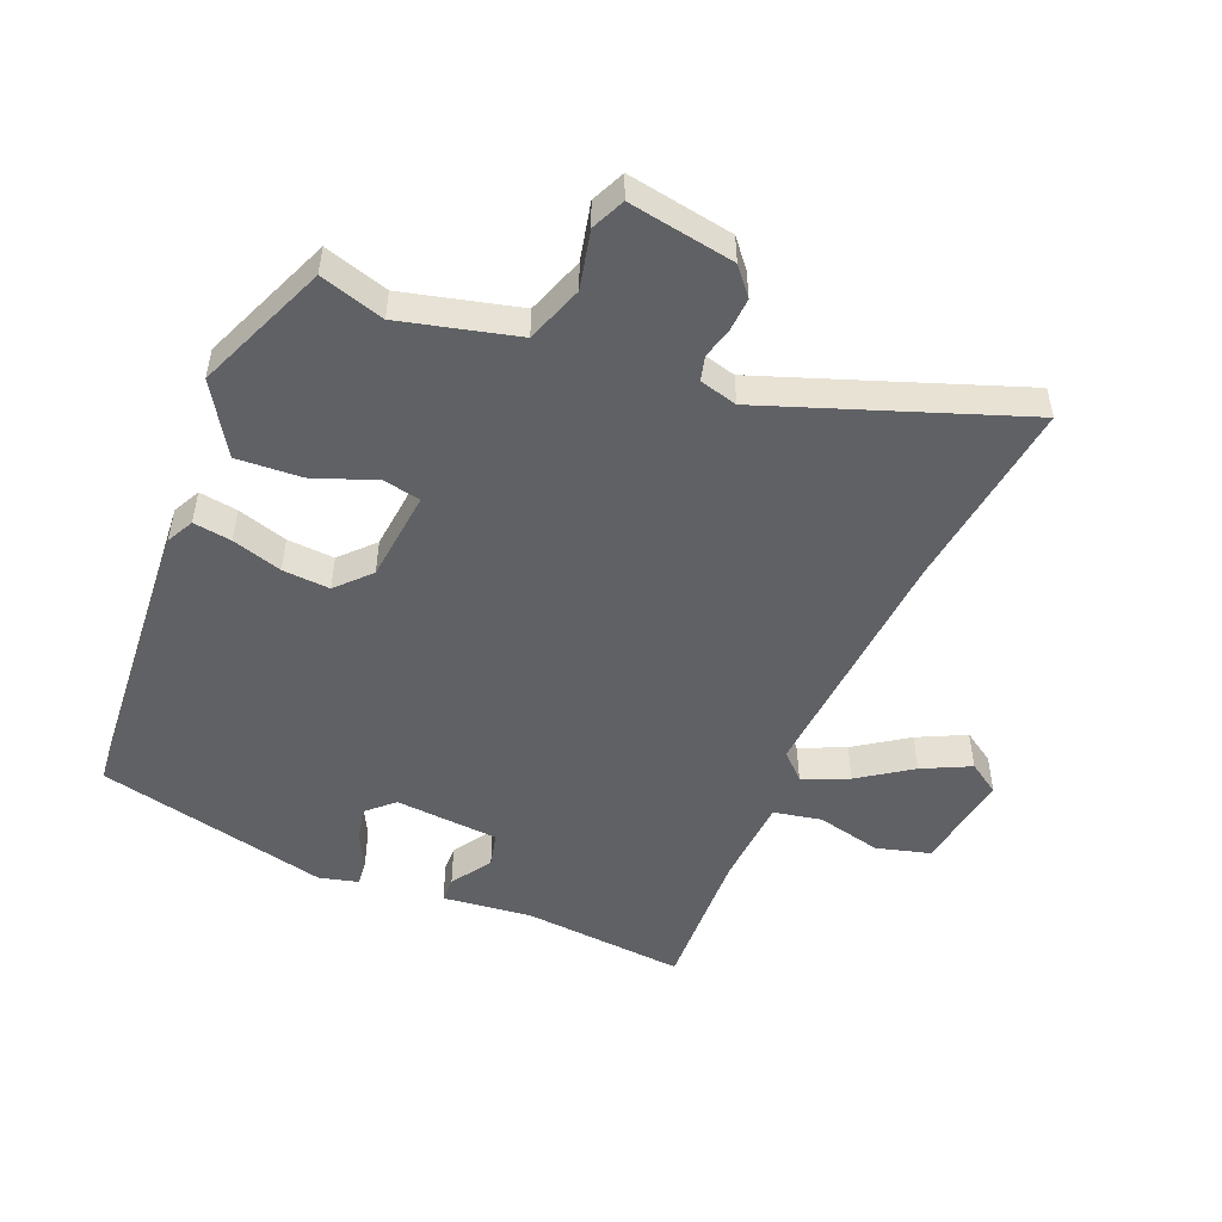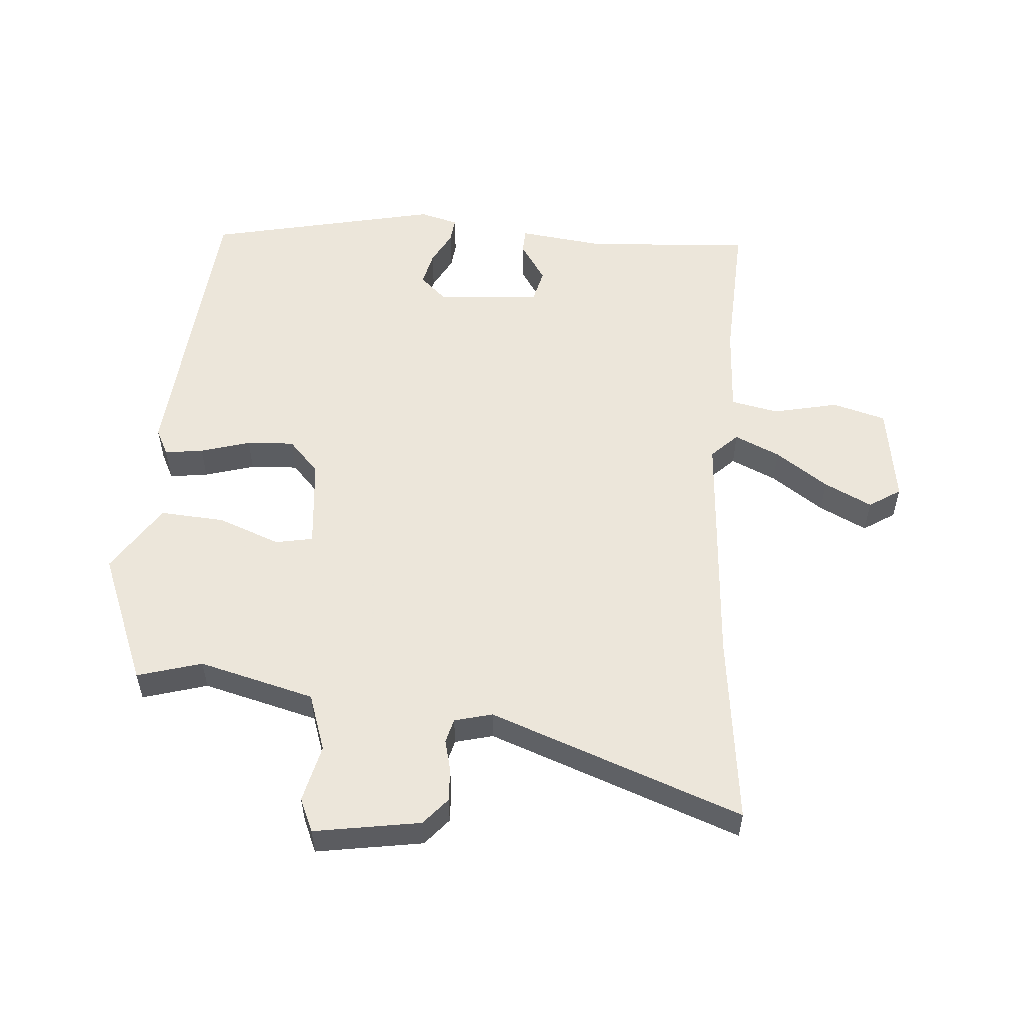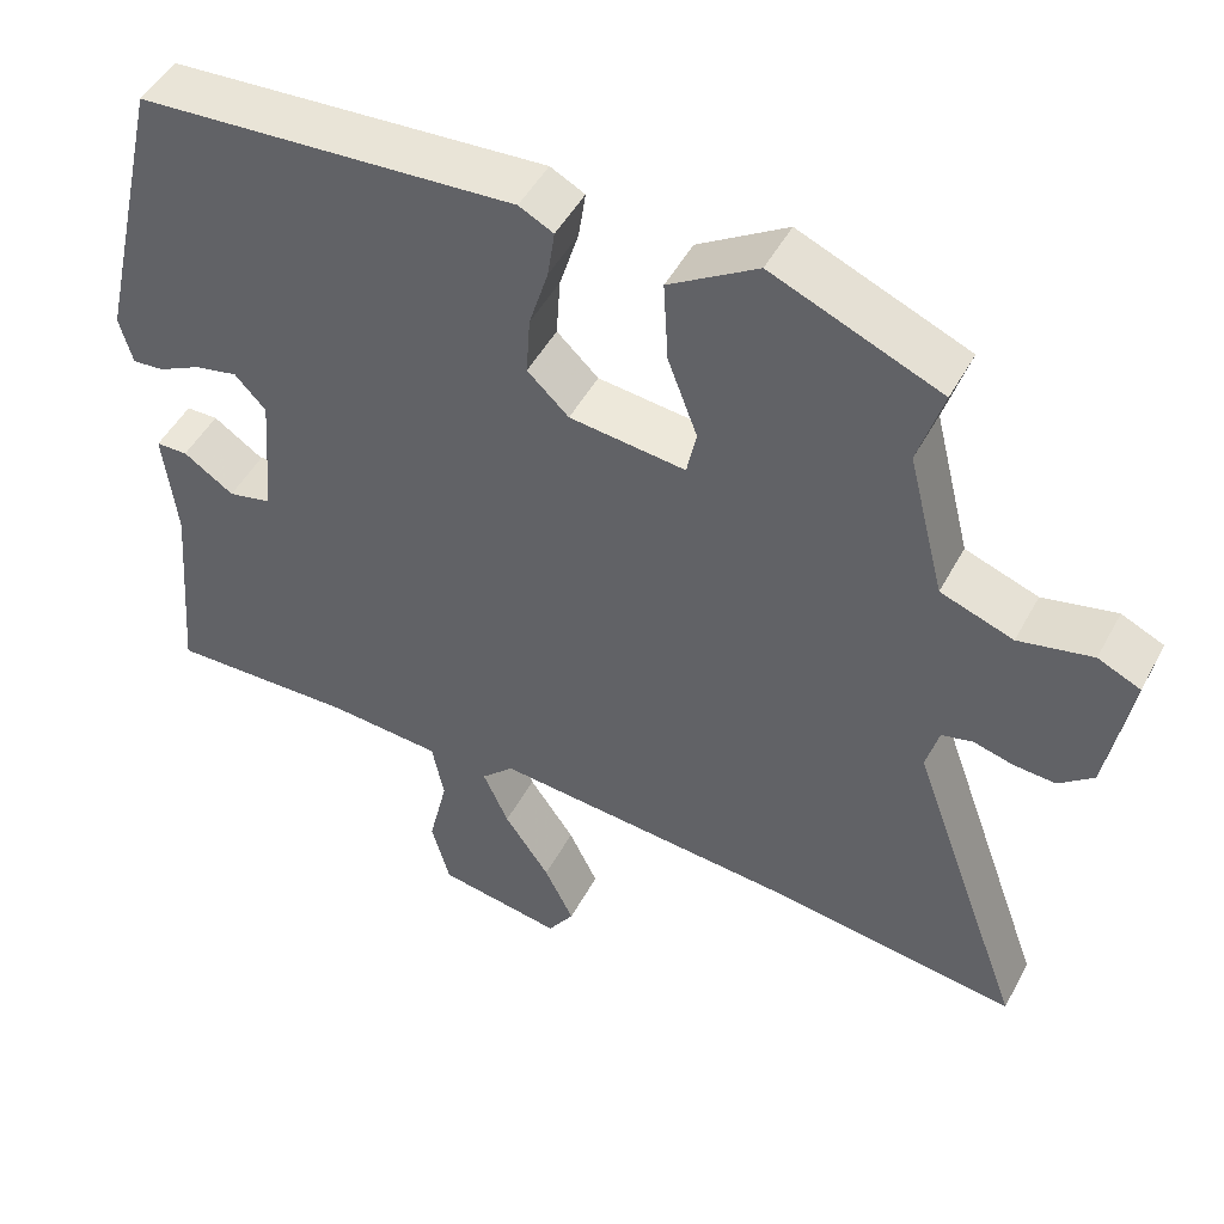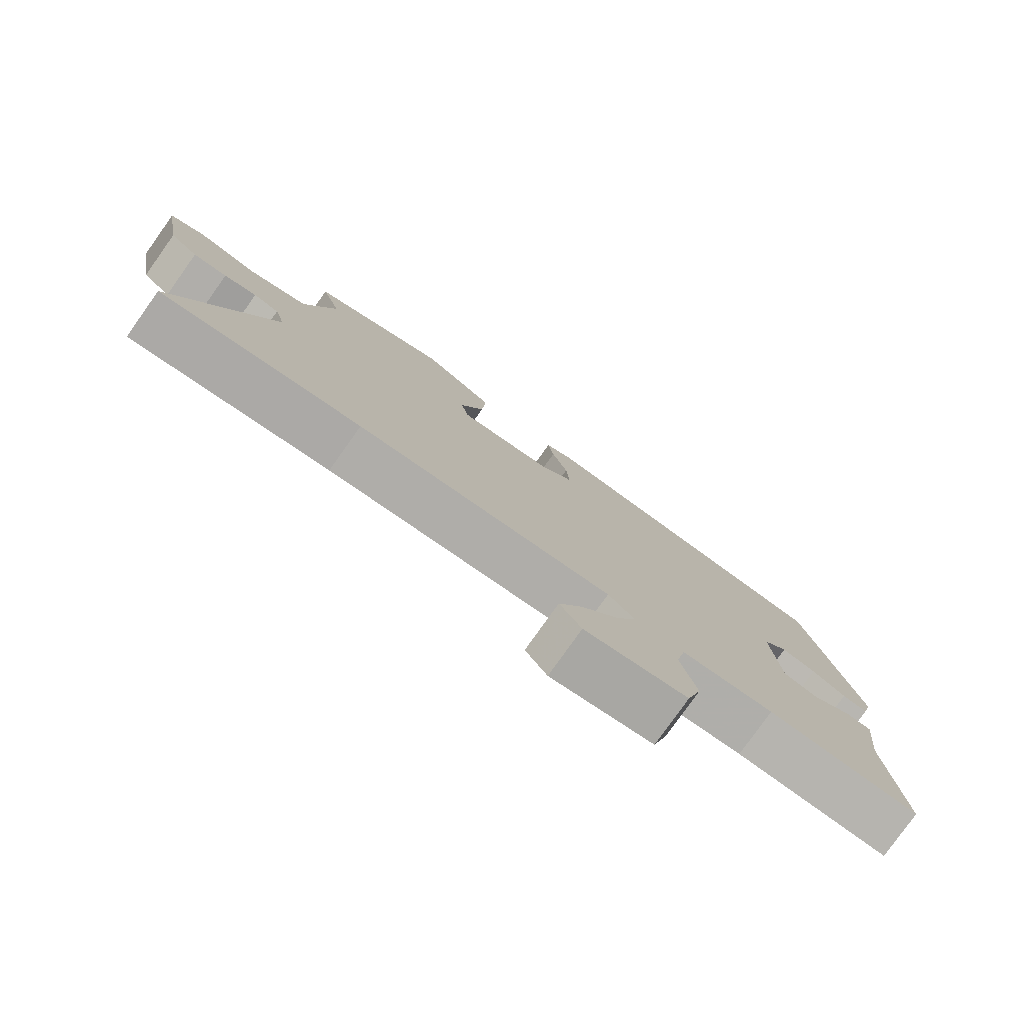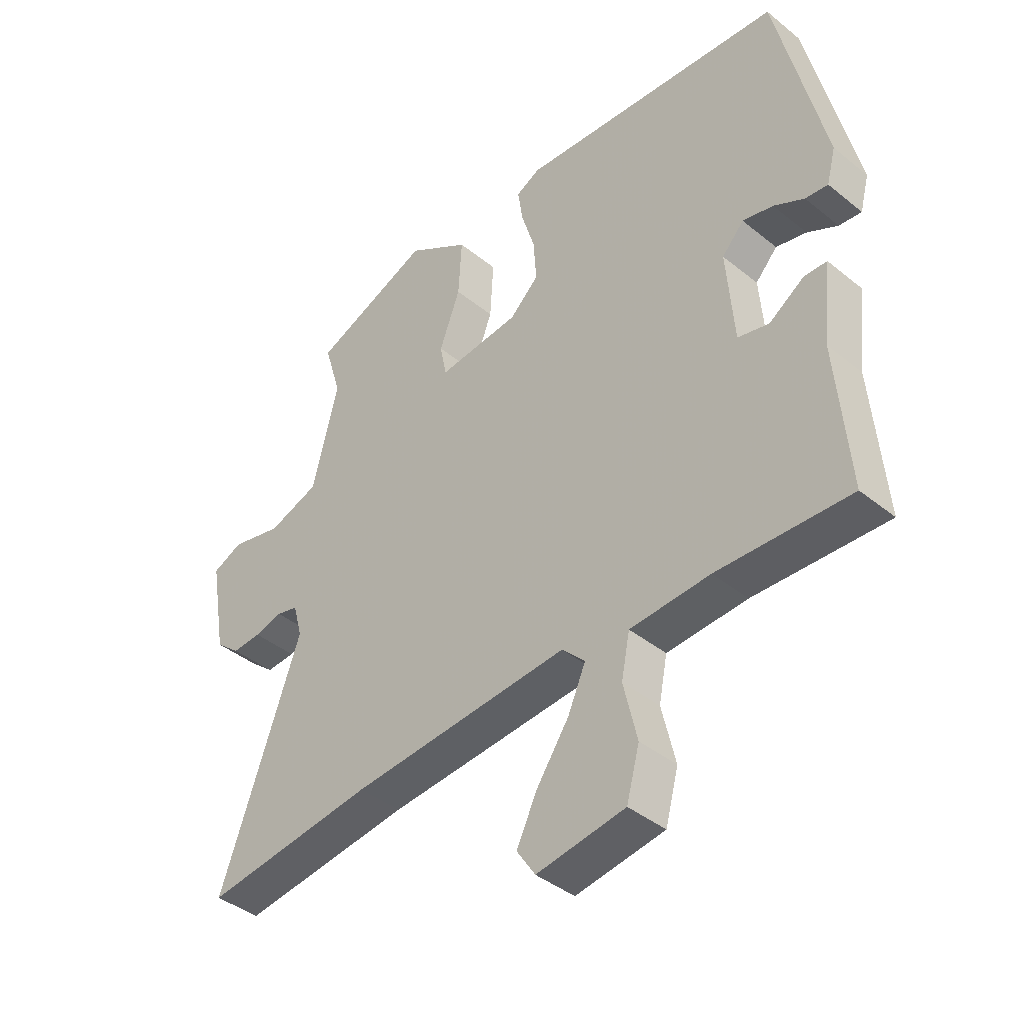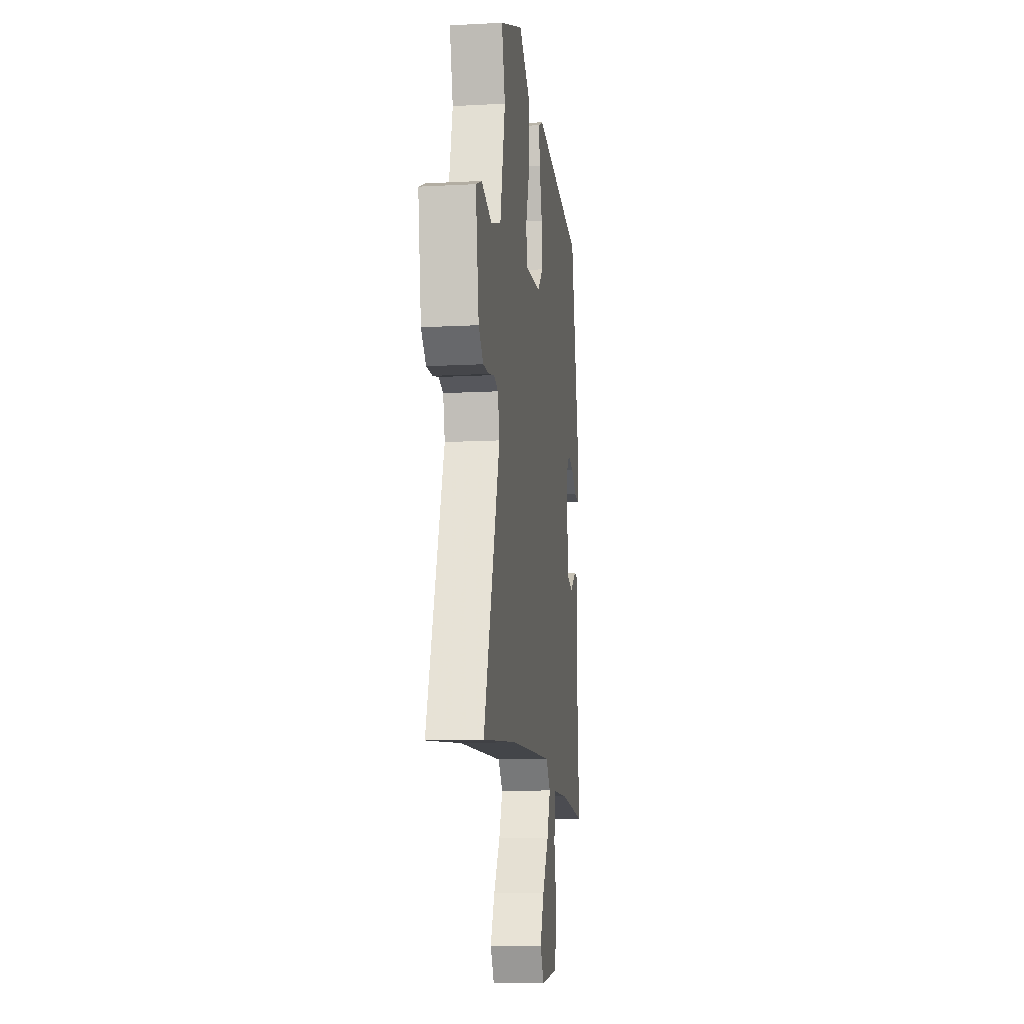
<metadata>
{"format":"obj","ext":"obj","renderer":"f3d","projection":"perspective","resolution":1024,"background":"white","views":[{"elev":-50.3,"azim":67.4,"up":"+Y"},{"elev":54.6,"azim":95.0,"up":"+Y"},{"elev":48.8,"azim":27.4,"up":"+Z"},{"elev":-79.4,"azim":144.6,"up":"+Z"},{"elev":-40.8,"azim":-134.6,"up":"+Z"},{"elev":-13.2,"azim":96.9,"up":"+Z"}]}
</metadata>
<code>
v 0.523 0.07 0.456
v 0.492 0.07 0.354
v 0.538 0.07 0.17
v 0.629 0.07 0.138
v 0.721 0.07 0.159
v 0.774 0.07 0.135
v 0.745 0.07 -0.033
v 0.702 0.07 -0.069
v 0.65 0.07 -0.066
v 0.6 0.07 -0.053
v 0.561 0.07 -0.063
v 0.545 0.07 -0.123
v 0.689 0.07 -0.524
v 0.385 0.07 -0.485
v -0.005 0.07 -0.455
v -0.046 0.07 -0.496
v -0.014 0.07 -0.568
v 0.043 0.07 -0.651
v 0.08 0.07 -0.727
v 0.047 0.07 -0.777
v -0.11 0.07 -0.752
v -0.133 0.07 -0.667
v -0.109 0.07 -0.564
v -0.124 0.07 -0.488
v -0.266 0.07 -0.479
v -0.501 0.07 -0.488
v -0.479 0.07 -0.23
v -0.495 0.07 -0.088
v -0.455 0.07 -0.087
v -0.392 0.07 -0.129
v -0.337 0.07 -0.116
v -0.324 0.07 0.049
v -0.363 0.07 0.091
v -0.417 0.07 0.079
v -0.471 0.07 0.051
v -0.511 0.07 0.047
v -0.527 0.07 0.108
v -0.442 0.07 0.477
v 0.031 0.07 0.513
v 0.074 0.07 0.491
v 0.065 0.07 0.43
v 0.041 0.07 0.351
v 0.036 0.07 0.276
v 0.088 0.07 0.227
v 0.233 0.07 0.212
v 0.245 0.07 0.271
v 0.208 0.07 0.37
v 0.202 0.07 0.473
v 0.313 0.07 0.543
v 0.523 0 0.456
v 0.492 0 0.354
v 0.538 0 0.17
v 0.629 0 0.138
v 0.721 0 0.159
v 0.774 0 0.135
v 0.745 0 -0.033
v 0.702 0 -0.069
v 0.65 0 -0.066
v 0.6 0 -0.053
v 0.561 0 -0.063
v 0.545 0 -0.123
v 0.689 0 -0.524
v 0.385 0 -0.485
v -0.005 0 -0.455
v -0.046 0 -0.496
v -0.014 0 -0.568
v 0.043 0 -0.651
v 0.08 0 -0.727
v 0.047 0 -0.777
v -0.11 0 -0.752
v -0.133 0 -0.667
v -0.109 0 -0.564
v -0.124 0 -0.488
v -0.266 0 -0.479
v -0.501 0 -0.488
v -0.479 0 -0.23
v -0.495 0 -0.088
v -0.455 0 -0.087
v -0.392 0 -0.129
v -0.337 0 -0.116
v -0.324 0 0.049
v -0.363 0 0.091
v -0.417 0 0.079
v -0.471 0 0.051
v -0.511 0 0.047
v -0.527 0 0.108
v -0.442 0 0.477
v 0.031 0 0.513
v 0.074 0 0.491
v 0.065 0 0.43
v 0.041 0 0.351
v 0.036 0 0.276
v 0.088 0 0.227
v 0.233 0 0.212
v 0.245 0 0.271
v 0.208 0 0.37
v 0.202 0 0.473
v 0.313 0 0.543
f 46 47 48 49
f 45 46 49 1
f 39 40 41 42
f 39 42 43
f 38 39 43
f 37 38 43 44
f 34 35 36 37
f 33 34 37 44
f 27 28 29 30
f 25 26 27 30
f 24 25 30 31
f 20 21 22 23
f 20 23 24
f 17 18 19 20
f 16 17 20 24
f 15 16 24 31
f 12 13 14
f 11 12 14 15
f 7 8 9 10
f 5 6 7 10
f 4 5 10 11
f 3 4 11 15
f 45 1 2
f 45 2 3 15
f 32 33 44 45
f 15 31 32 45
f 98 97 96 95
f 50 98 95 94
f 91 90 89 88
f 92 91 88
f 92 88 87
f 93 92 87 86
f 86 85 84 83
f 93 86 83 82
f 79 78 77 76
f 79 76 75 74
f 80 79 74 73
f 72 71 70 69
f 73 72 69
f 69 68 67 66
f 73 69 66 65
f 80 73 65 64
f 63 62 61
f 64 63 61 60
f 59 58 57 56
f 59 56 55 54
f 60 59 54 53
f 64 60 53 52
f 51 50 94
f 64 52 51 94
f 94 93 82 81
f 94 81 80 64
f 1 50 51 2
f 2 51 52 3
f 3 52 53 4
f 4 53 54 5
f 5 54 55 6
f 6 55 56 7
f 7 56 57 8
f 8 57 58 9
f 9 58 59 10
f 10 59 60 11
f 11 60 61 12
f 12 61 62 13
f 13 62 63 14
f 14 63 64 15
f 15 64 65 16
f 16 65 66 17
f 17 66 67 18
f 18 67 68 19
f 19 68 69 20
f 20 69 70 21
f 21 70 71 22
f 22 71 72 23
f 23 72 73 24
f 24 73 74 25
f 25 74 75 26
f 26 75 76 27
f 27 76 77 28
f 28 77 78 29
f 29 78 79 30
f 30 79 80 31
f 31 80 81 32
f 32 81 82 33
f 33 82 83 34
f 34 83 84 35
f 35 84 85 36
f 36 85 86 37
f 37 86 87 38
f 38 87 88 39
f 39 88 89 40
f 40 89 90 41
f 41 90 91 42
f 42 91 92 43
f 43 92 93 44
f 44 93 94 45
f 45 94 95 46
f 46 95 96 47
f 47 96 97 48
f 48 97 98 49
f 49 98 50 1

</code>
